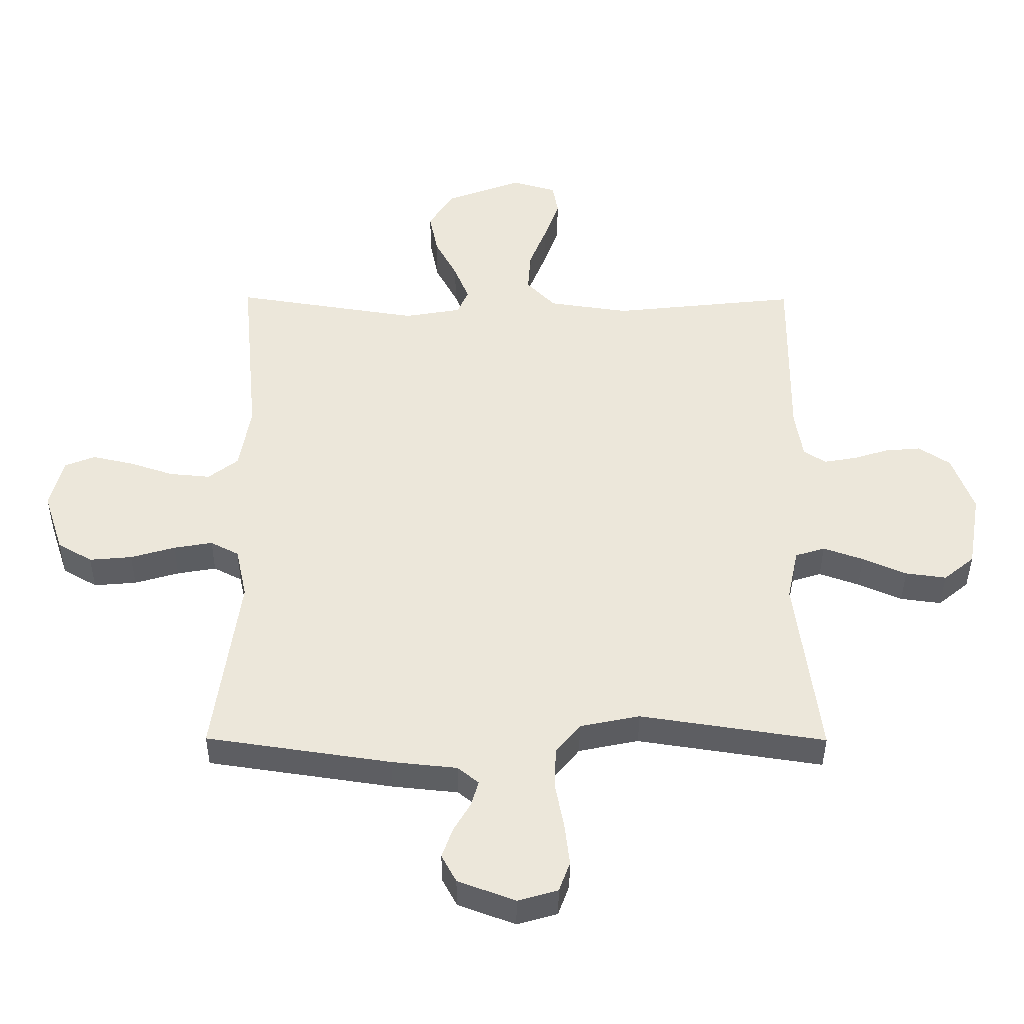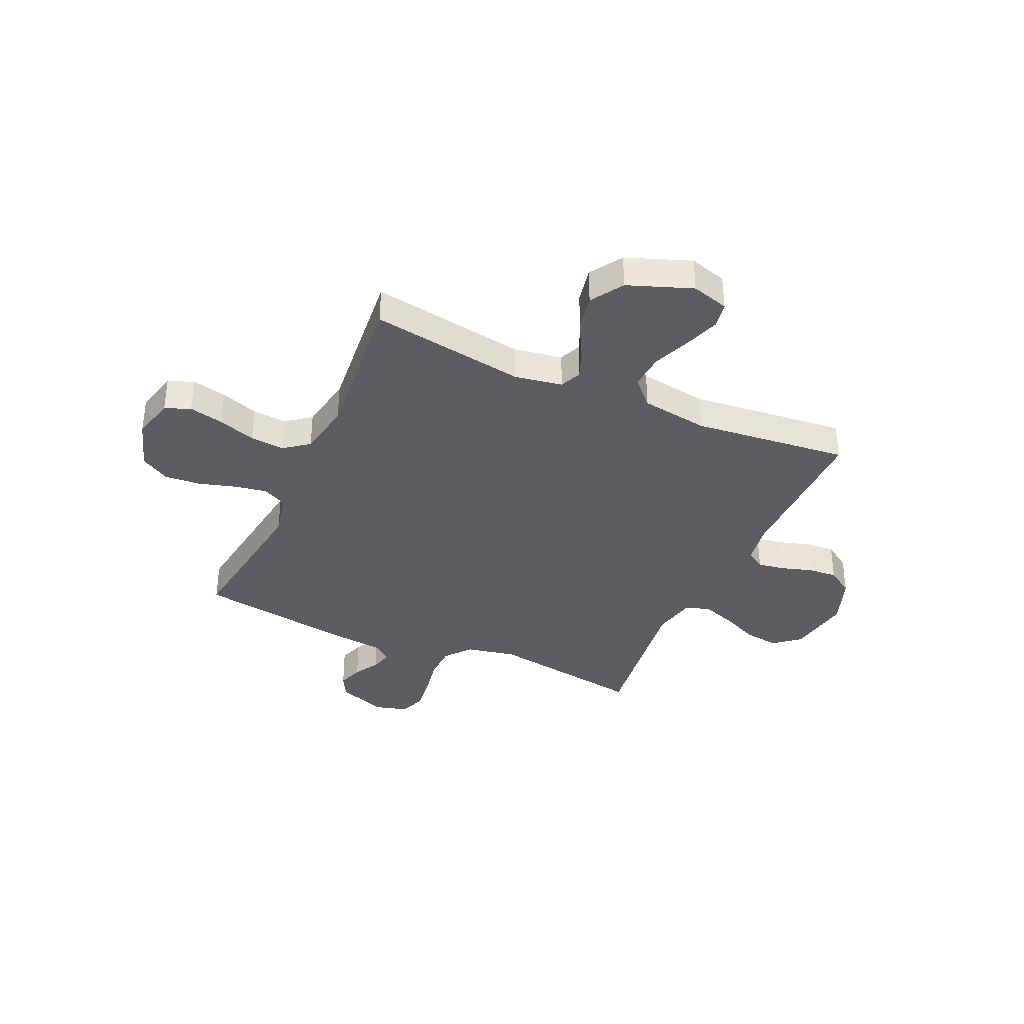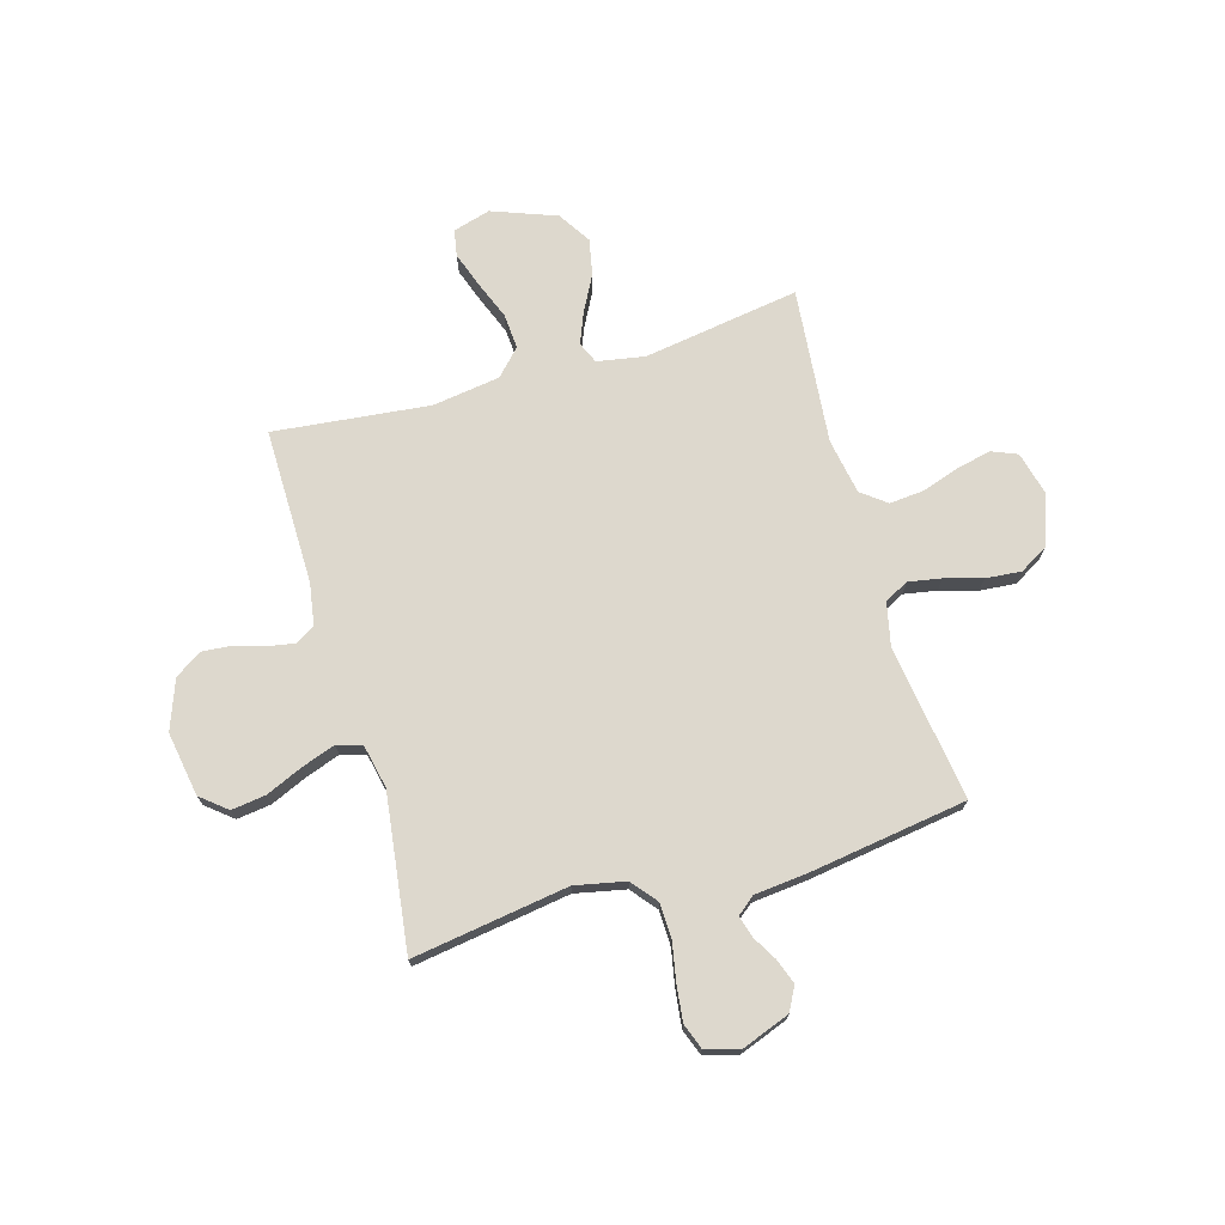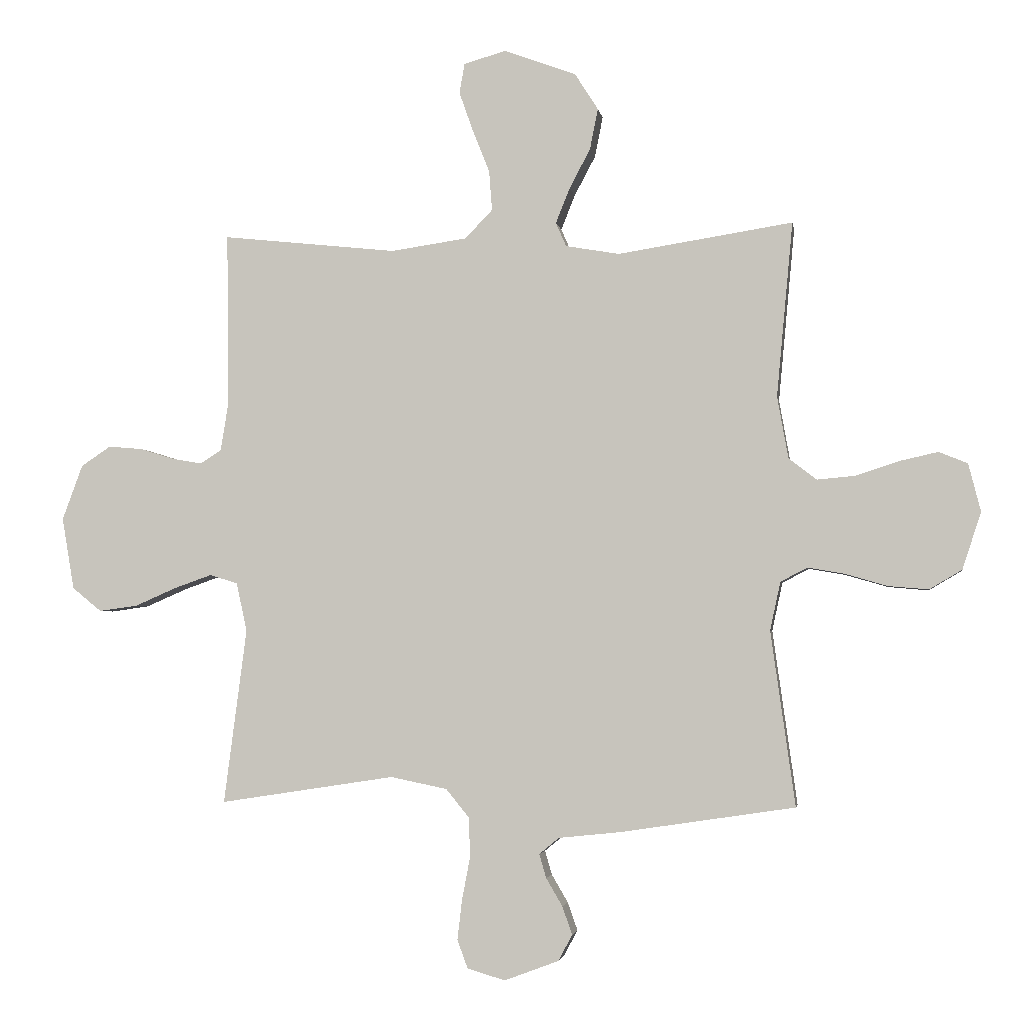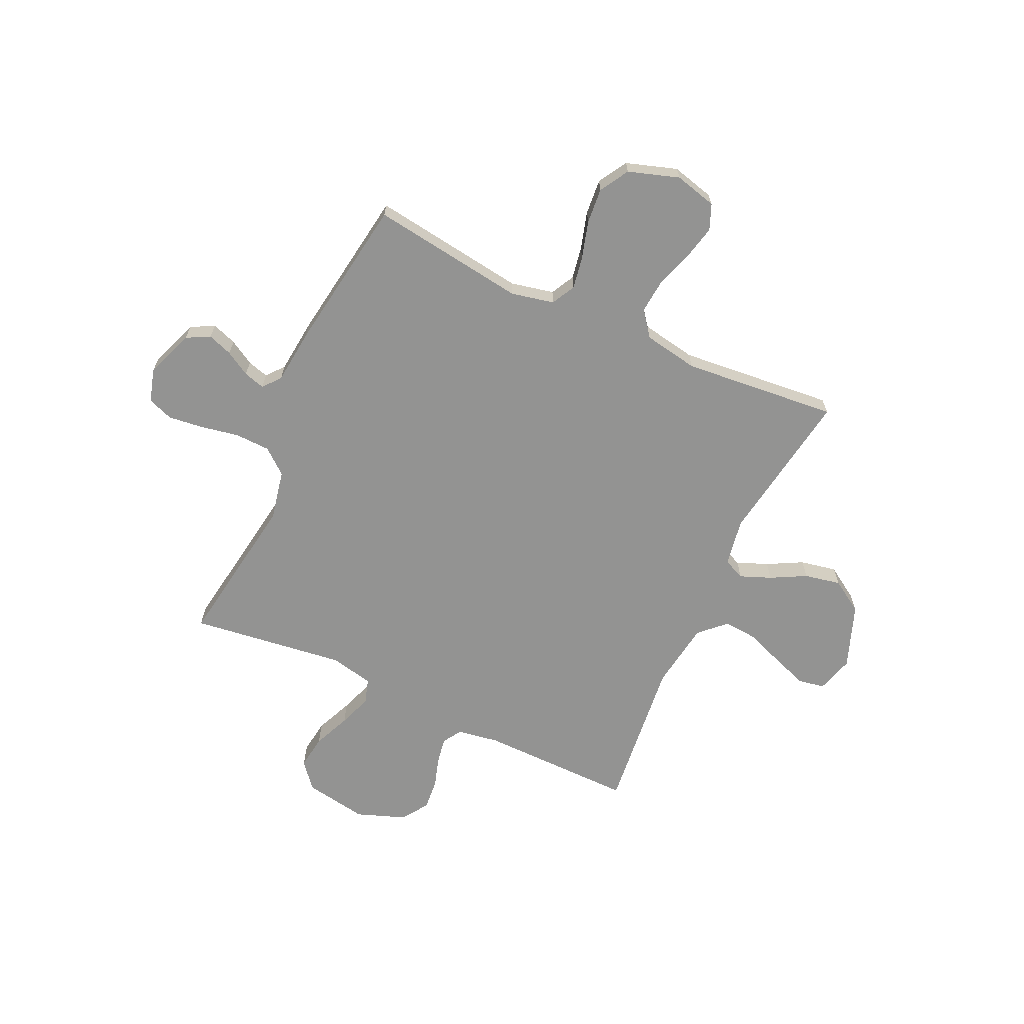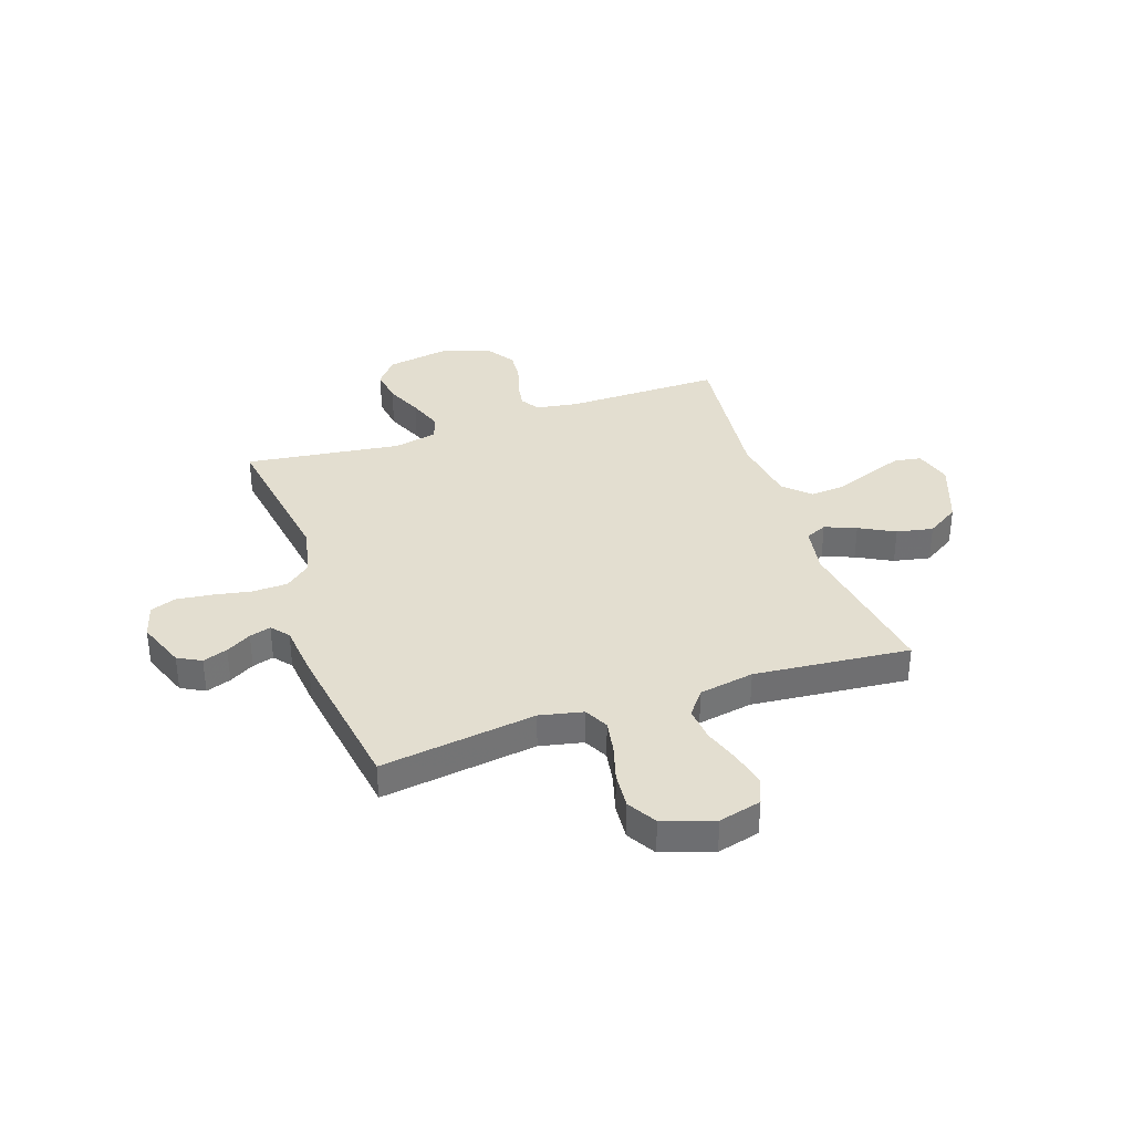
<metadata>
{"format":"obj","ext":"obj","renderer":"f3d","projection":"perspective","resolution":1024,"background":"white","views":[{"elev":-40.1,"azim":-0.3,"up":"+Z"},{"elev":-36.7,"azim":-24.2,"up":"+Y"},{"elev":72.3,"azim":163.9,"up":"+Y"},{"elev":-3.1,"azim":-171.1,"up":"+Z"},{"elev":-66.6,"azim":-114.8,"up":"+Y"},{"elev":35.7,"azim":-108.8,"up":"+Y"}]}
</metadata>
<code>
v 0.5 0.07 0.5
v 0.497 0.07 0.2
v 0.51 0.07 0.12
v 0.546 0.07 0.097
v 0.598 0.07 0.106
v 0.656 0.07 0.124
v 0.714 0.07 0.129
v 0.765 0.07 0.095
v 0.8 0.07 0
v 0.779 0.07 -0.123
v 0.729 0.07 -0.164
v 0.663 0.07 -0.155
v 0.592 0.07 -0.124
v 0.527 0.07 -0.101
v 0.479 0.07 -0.116
v 0.461 0.07 -0.2
v 0.5 0.07 -0.5
v 0.2 0.07 -0.454
v 0.103 0.07 -0.474
v 0.063 0.07 -0.523
v 0.061 0.07 -0.591
v 0.075 0.07 -0.665
v 0.083 0.07 -0.733
v 0.065 0.07 -0.782
v 0 0.07 -0.801
v -0.093 0.07 -0.766
v -0.117 0.07 -0.721
v -0.1 0.07 -0.673
v -0.072 0.07 -0.625
v -0.06 0.07 -0.584
v -0.094 0.07 -0.556
v -0.2 0.07 -0.545
v -0.5 0.07 -0.5
v -0.458 0.07 -0.2
v -0.476 0.07 -0.117
v -0.522 0.07 -0.093
v -0.585 0.07 -0.104
v -0.657 0.07 -0.125
v -0.726 0.07 -0.131
v -0.782 0.07 -0.098
v -0.814 0.07 0
v -0.793 0.07 0.082
v -0.744 0.07 0.102
v -0.677 0.07 0.087
v -0.605 0.07 0.063
v -0.539 0.07 0.057
v -0.491 0.07 0.094
v -0.472 0.07 0.2
v -0.5 0.07 0.5
v -0.2 0.07 0.453
v -0.108 0.07 0.469
v -0.09 0.07 0.51
v -0.114 0.07 0.57
v -0.15 0.07 0.638
v -0.164 0.07 0.708
v -0.124 0.07 0.771
v 0 0.07 0.817
v 0.072 0.07 0.796
v 0.081 0.07 0.745
v 0.057 0.07 0.677
v 0.028 0.07 0.604
v 0.023 0.07 0.536
v 0.07 0.07 0.487
v 0.2 0.07 0.468
v 0.5 0 0.5
v 0.497 0 0.2
v 0.51 0 0.12
v 0.546 0 0.097
v 0.598 0 0.106
v 0.656 0 0.124
v 0.714 0 0.129
v 0.765 0 0.095
v 0.8 0 0
v 0.779 0 -0.123
v 0.729 0 -0.164
v 0.663 0 -0.155
v 0.592 0 -0.124
v 0.527 0 -0.101
v 0.479 0 -0.116
v 0.461 0 -0.2
v 0.5 0 -0.5
v 0.2 0 -0.454
v 0.103 0 -0.474
v 0.063 0 -0.523
v 0.061 0 -0.591
v 0.075 0 -0.665
v 0.083 0 -0.733
v 0.065 0 -0.782
v 0 0 -0.801
v -0.093 0 -0.766
v -0.117 0 -0.721
v -0.1 0 -0.673
v -0.072 0 -0.625
v -0.06 0 -0.584
v -0.094 0 -0.556
v -0.2 0 -0.545
v -0.5 0 -0.5
v -0.458 0 -0.2
v -0.476 0 -0.117
v -0.522 0 -0.093
v -0.585 0 -0.104
v -0.657 0 -0.125
v -0.726 0 -0.131
v -0.782 0 -0.098
v -0.814 0 0
v -0.793 0 0.082
v -0.744 0 0.102
v -0.677 0 0.087
v -0.605 0 0.063
v -0.539 0 0.057
v -0.491 0 0.094
v -0.472 0 0.2
v -0.5 0 0.5
v -0.2 0 0.453
v -0.108 0 0.469
v -0.09 0 0.51
v -0.114 0 0.57
v -0.15 0 0.638
v -0.164 0 0.708
v -0.124 0 0.771
v 0 0 0.817
v 0.072 0 0.796
v 0.081 0 0.745
v 0.057 0 0.677
v 0.028 0 0.604
v 0.023 0 0.536
v 0.07 0 0.487
v 0.2 0 0.468
f 59 60 61
f 58 59 61
f 57 58 61
f 56 57 61
f 55 56 61
f 54 55 61
f 53 54 61
f 52 53 61 62
f 51 52 62 63
f 48 49 50
f 51 63 64
f 50 51 64
f 48 50 64
f 47 48 64
f 43 44 45
f 42 43 45
f 41 42 45
f 40 41 45
f 39 40 45
f 38 39 45
f 37 38 45
f 36 37 45 46
f 64 1 2
f 47 64 2
f 46 47 2
f 36 46 2
f 35 36 2
f 31 32 33 34
f 27 28 29
f 26 27 29
f 25 26 29
f 24 25 29
f 23 24 29
f 22 23 29
f 21 22 29
f 20 21 29 30
f 35 2 3
f 34 35 3
f 31 34 3
f 30 31 3
f 20 30 3
f 19 20 3
f 11 12 13
f 10 11 13
f 9 10 13
f 8 9 13
f 7 8 13
f 6 7 13
f 5 6 13
f 4 5 13 14
f 18 19 3 4
f 16 17 18
f 15 16 18
f 15 18 4
f 4 14 15
f 125 124 123
f 125 123 122
f 125 122 121
f 125 121 120
f 125 120 119
f 125 119 118
f 125 118 117
f 126 125 117 116
f 127 126 116 115
f 114 113 112
f 128 127 115
f 128 115 114
f 128 114 112
f 128 112 111
f 109 108 107
f 109 107 106
f 109 106 105
f 109 105 104
f 109 104 103
f 109 103 102
f 109 102 101
f 110 109 101 100
f 66 65 128
f 66 128 111
f 66 111 110
f 66 110 100
f 66 100 99
f 98 97 96 95
f 93 92 91
f 93 91 90
f 93 90 89
f 93 89 88
f 93 88 87
f 93 87 86
f 93 86 85
f 94 93 85 84
f 67 66 99
f 67 99 98
f 67 98 95
f 67 95 94
f 67 94 84
f 67 84 83
f 77 76 75
f 77 75 74
f 77 74 73
f 77 73 72
f 77 72 71
f 77 71 70
f 77 70 69
f 78 77 69 68
f 68 67 83 82
f 82 81 80
f 82 80 79
f 68 82 79
f 79 78 68
f 1 65 66 2
f 2 66 67 3
f 3 67 68 4
f 4 68 69 5
f 5 69 70 6
f 6 70 71 7
f 7 71 72 8
f 8 72 73 9
f 9 73 74 10
f 10 74 75 11
f 11 75 76 12
f 12 76 77 13
f 13 77 78 14
f 14 78 79 15
f 15 79 80 16
f 16 80 81 17
f 17 81 82 18
f 18 82 83 19
f 19 83 84 20
f 20 84 85 21
f 21 85 86 22
f 22 86 87 23
f 23 87 88 24
f 24 88 89 25
f 25 89 90 26
f 26 90 91 27
f 27 91 92 28
f 28 92 93 29
f 29 93 94 30
f 30 94 95 31
f 31 95 96 32
f 32 96 97 33
f 33 97 98 34
f 34 98 99 35
f 35 99 100 36
f 36 100 101 37
f 37 101 102 38
f 38 102 103 39
f 39 103 104 40
f 40 104 105 41
f 41 105 106 42
f 42 106 107 43
f 43 107 108 44
f 44 108 109 45
f 45 109 110 46
f 46 110 111 47
f 47 111 112 48
f 48 112 113 49
f 49 113 114 50
f 50 114 115 51
f 51 115 116 52
f 52 116 117 53
f 53 117 118 54
f 54 118 119 55
f 55 119 120 56
f 56 120 121 57
f 57 121 122 58
f 58 122 123 59
f 59 123 124 60
f 60 124 125 61
f 61 125 126 62
f 62 126 127 63
f 63 127 128 64
f 64 128 65 1

</code>
